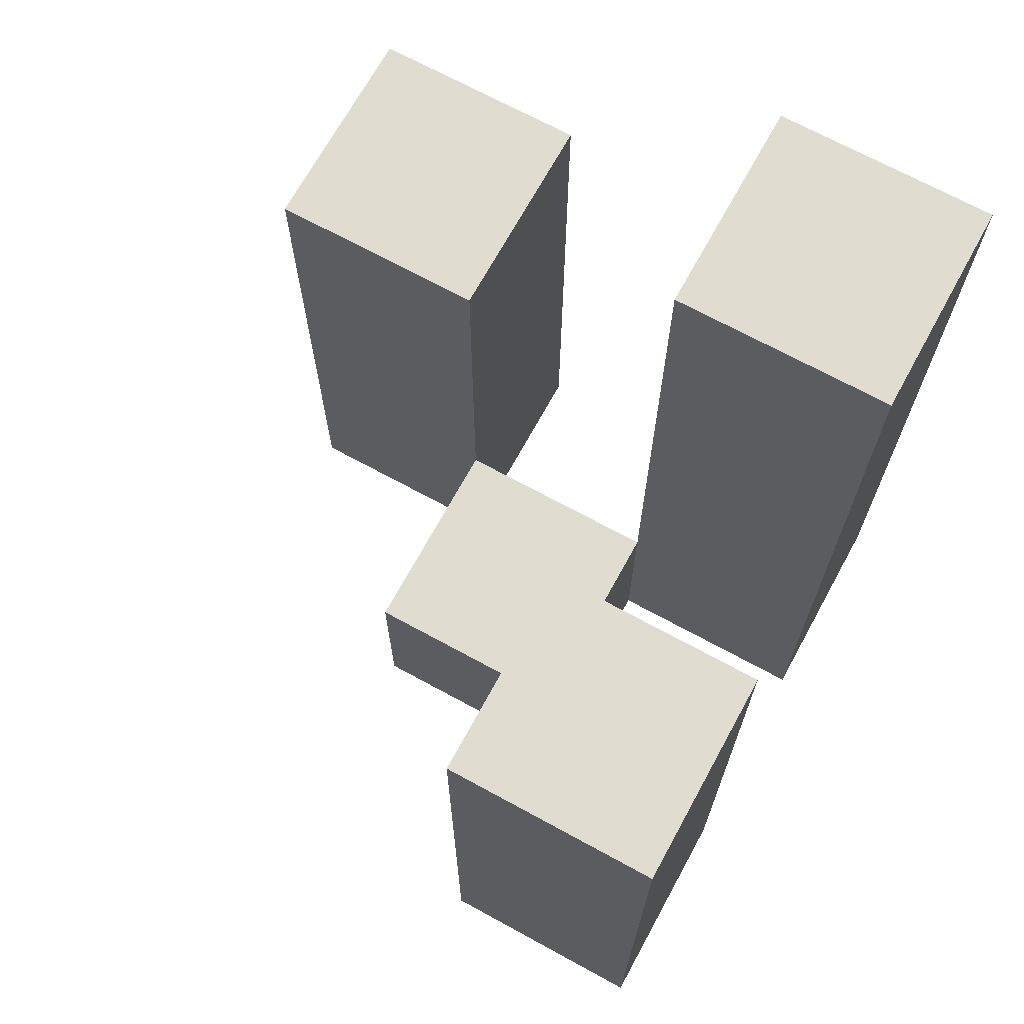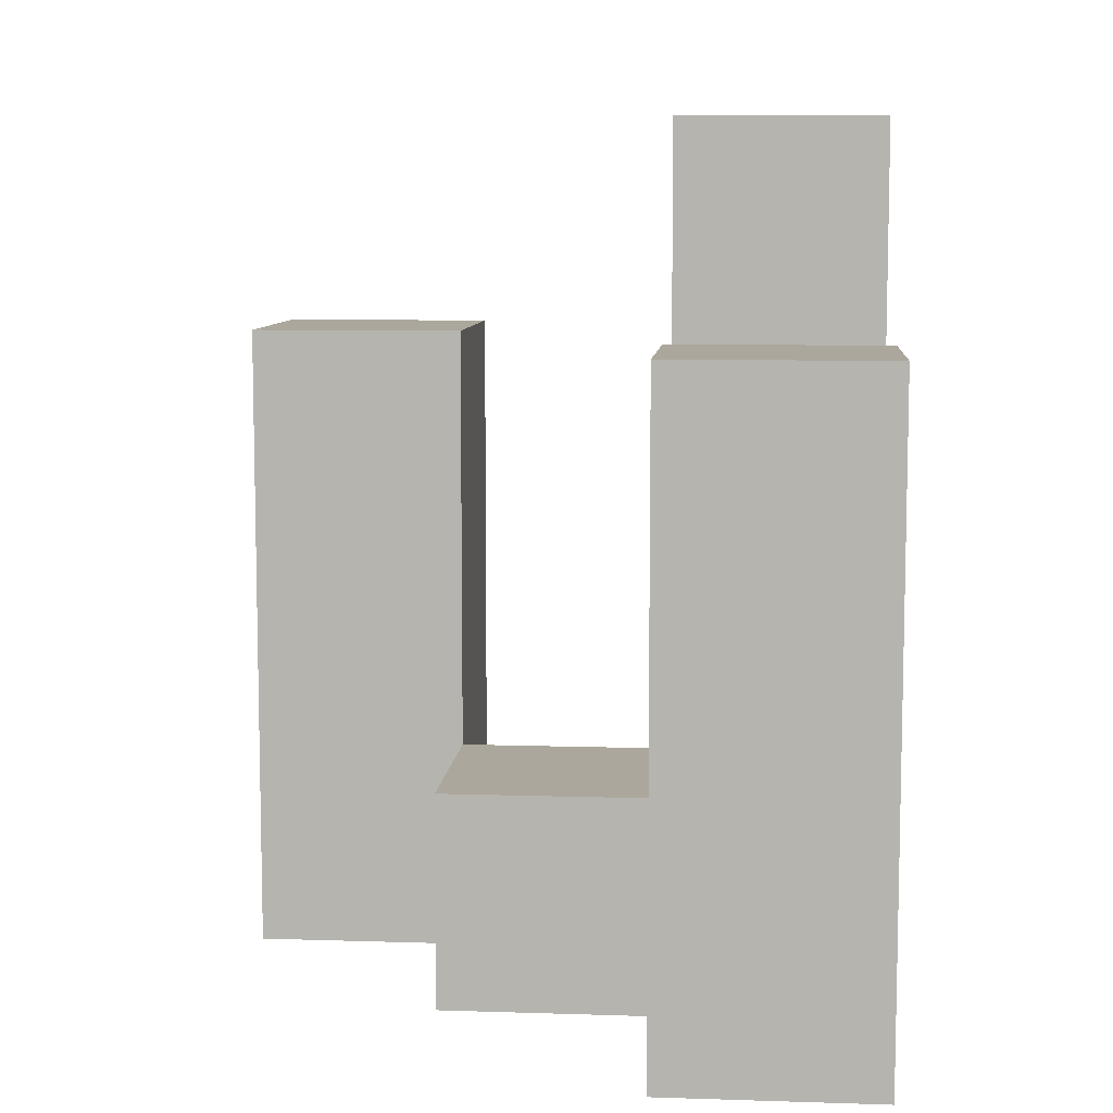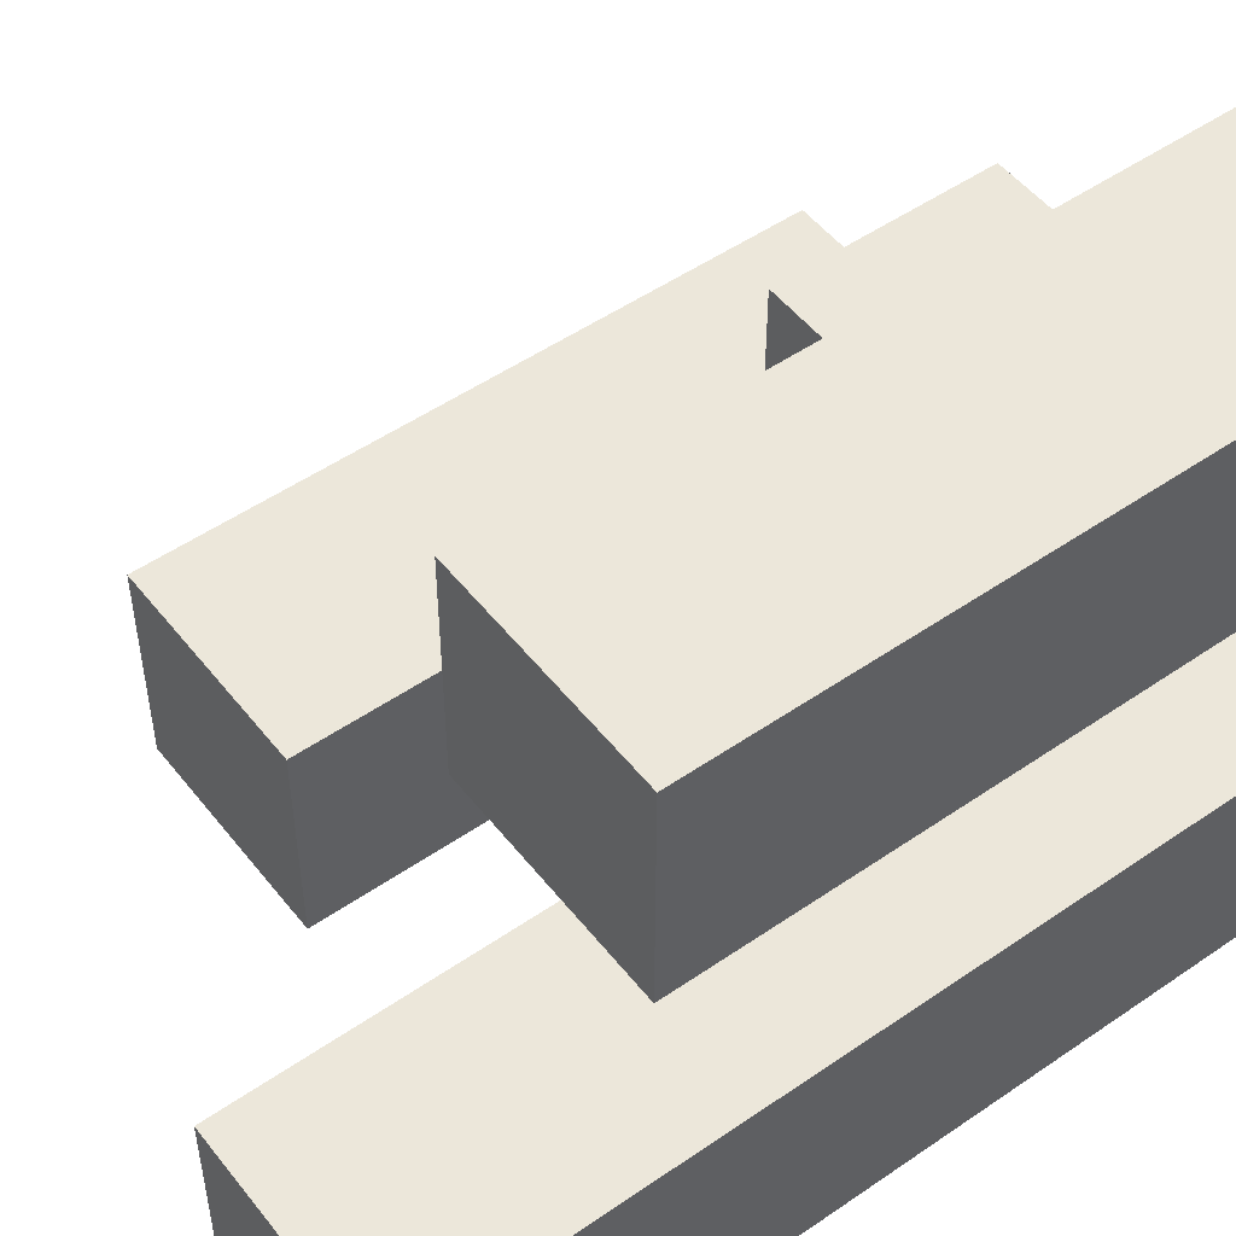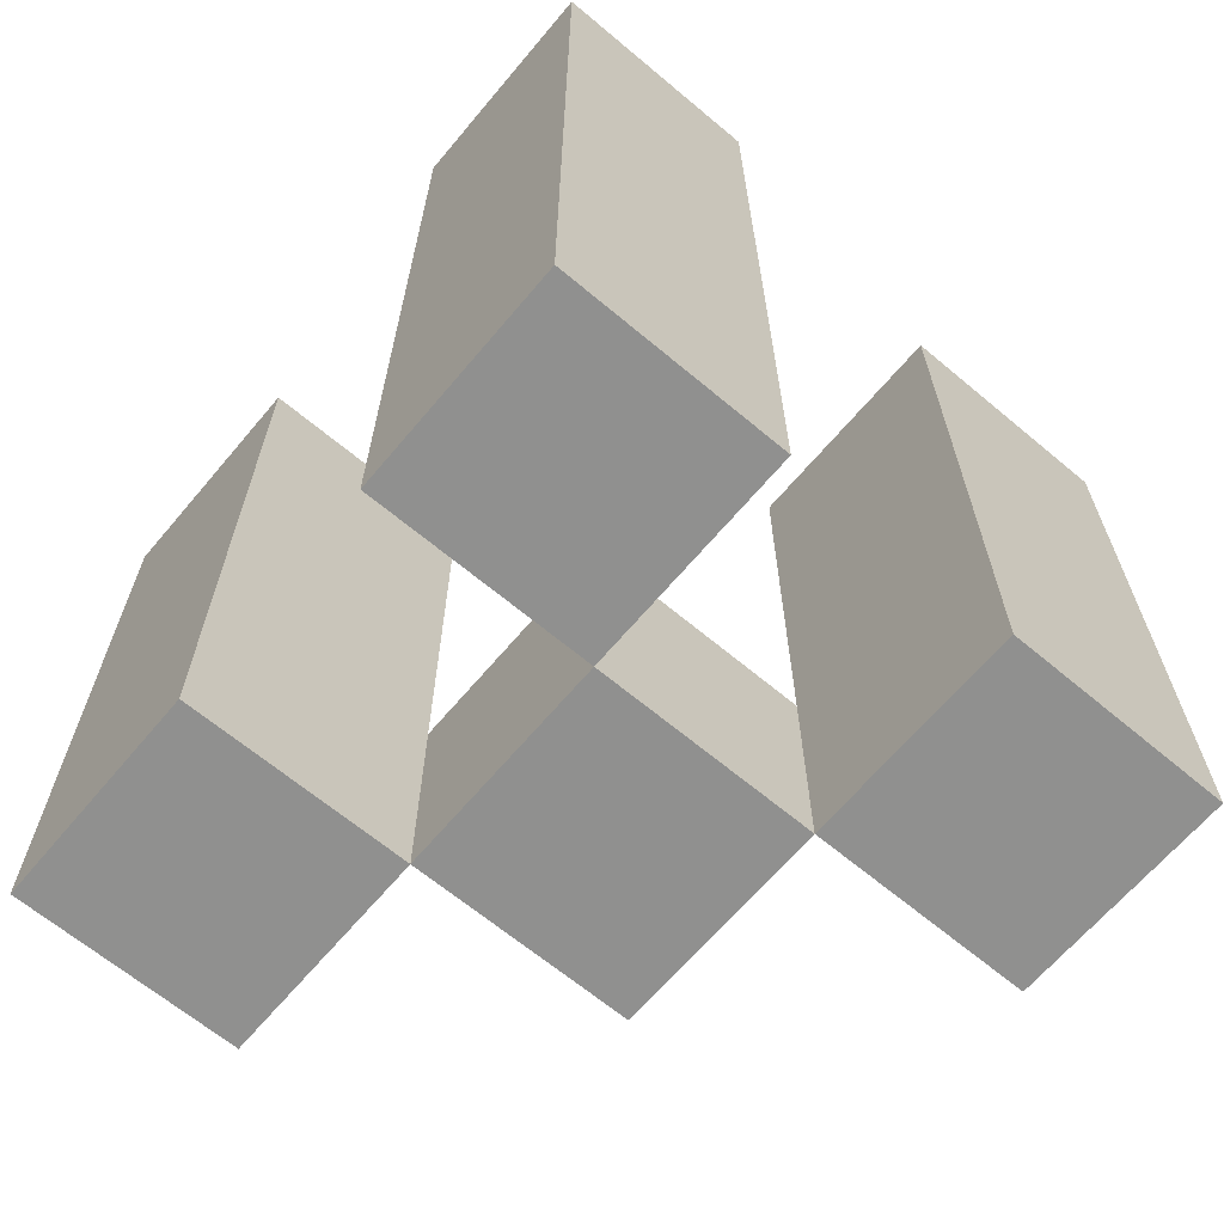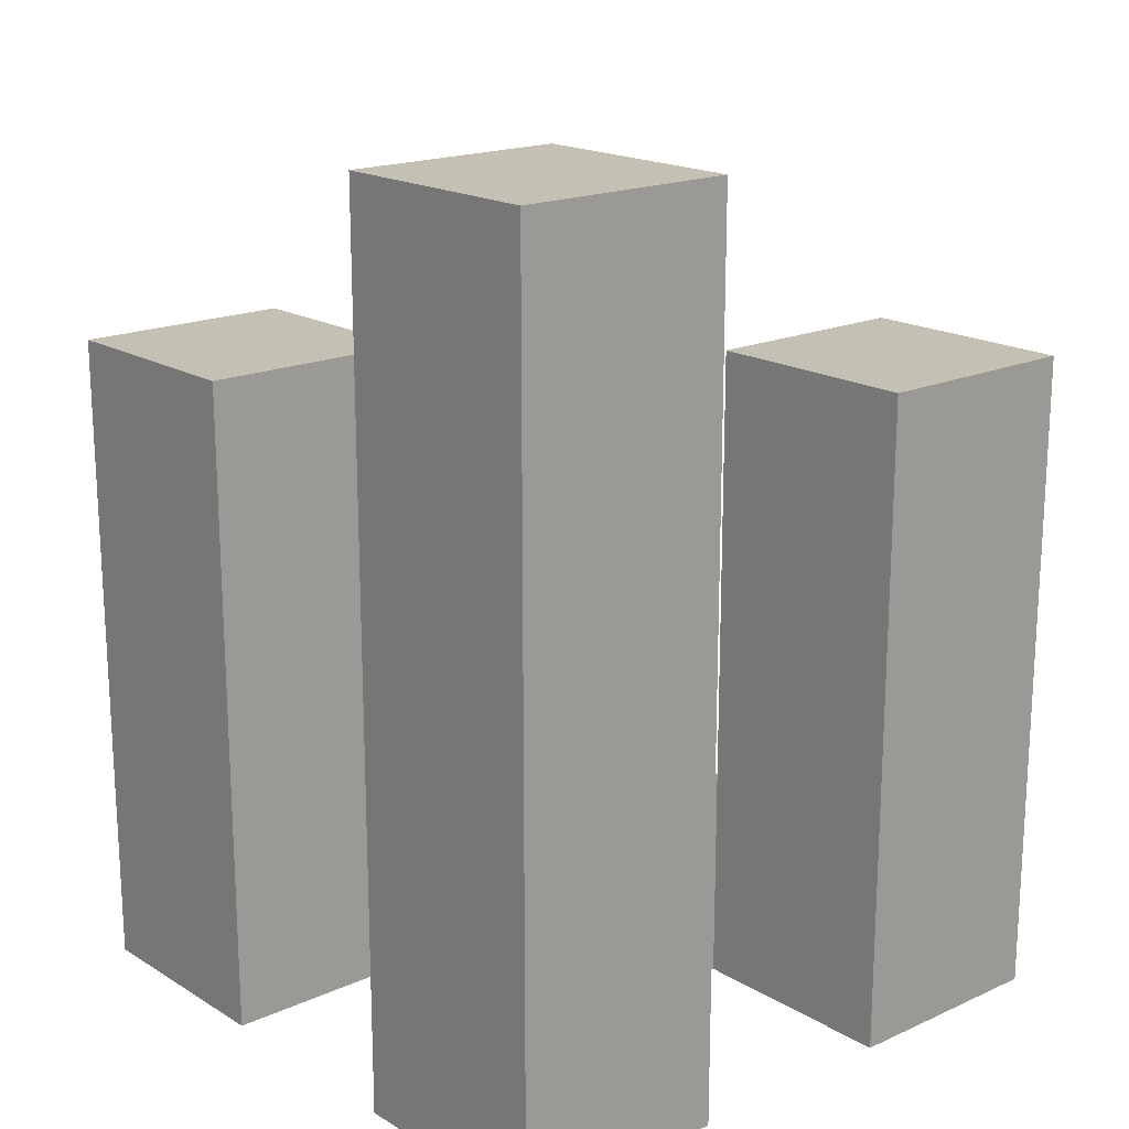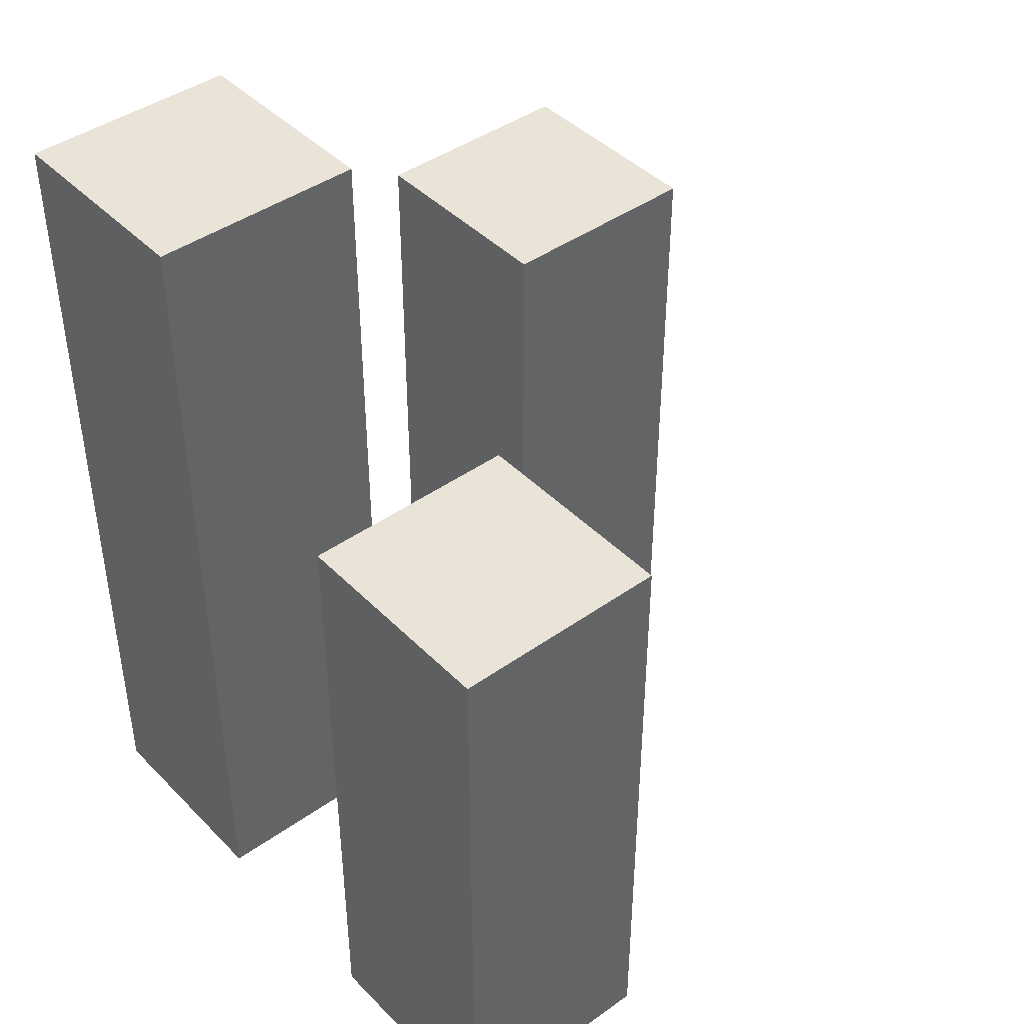
<metadata>
{"format":"obj","ext":"obj","renderer":"f3d","projection":"perspective","resolution":1024,"background":"white","views":[{"elev":69.5,"azim":118.7,"up":"+Y"},{"elev":8.3,"azim":95.0,"up":"+Y"},{"elev":50.9,"azim":-126.9,"up":"+Z"},{"elev":-65.6,"azim":-130.1,"up":"+Y"},{"elev":18.2,"azim":-130.9,"up":"+Y"},{"elev":42.9,"azim":-40.2,"up":"+Y"}]}
</metadata>
<code>
o
v 38.8 0.9 -1.7
v 38.8 0.9 -1.8
v 38.8 0.9 -1.9
v 38.8 0.9 -2
v 38.8 1.1 -1.7
v 38.8 1.1 -1.8
v 38.8 1.2 -1.7
v 38.8 1.2 -1.8
v 38.8 1.2 -1.9
v 38.8 1.2 -2
v 38.8 1.3 -1.9
v 38.8 1.3 -2
v 38.9 0.9 -1.8
v 38.9 0.9 -1.9
v 38.9 1 -1.8
v 38.9 1 -1.9
v 39 0.9 -1.9
v 39 0.9 -2
v 39 1 -1.9
v 39 1.1 -1.9
v 39 1.1 -2
v 39 1.2 -1.9
v 39 1.2 -2
v 38.9 0.9 -1.7
v 38.9 0.9 -1.8
v 38.9 0.9 -1.9
v 38.9 0.9 -2
v 38.9 1 -1.8
v 38.9 1 -1.9
v 38.9 1.1 -1.7
v 38.9 1.1 -1.8
v 38.9 1.2 -1.7
v 38.9 1.2 -1.8
v 38.9 1.2 -1.9
v 38.9 1.2 -2
v 38.9 1.3 -1.9
v 38.9 1.3 -2
v 39 0.9 -1.8
v 39 0.9 -1.9
v 39 1 -1.8
v 39 1 -1.9
v 39.1 0.9 -1.9
v 39.1 0.9 -2
v 39.1 1.1 -1.9
v 39.1 1.1 -2
v 39.1 1.2 -1.9
v 39.1 1.2 -2
v 38.8 0.9 -1.7
v 38.8 1.1 -1.7
v 38.8 1.2 -1.7
v 38.9 0.9 -1.7
v 38.9 1.1 -1.7
v 38.9 1.2 -1.7
v 38.9 0.9 -1.8
v 38.9 1 -1.8
v 39 0.9 -1.8
v 39 1 -1.8
v 38.8 0.9 -1.9
v 38.8 1.2 -1.9
v 38.8 1.3 -1.9
v 38.9 0.9 -1.9
v 38.9 1 -1.9
v 38.9 1.2 -1.9
v 38.9 1.3 -1.9
v 39 0.9 -1.9
v 39 1 -1.9
v 39 1.1 -1.9
v 39 1.2 -1.9
v 39.1 0.9 -1.9
v 39.1 1.1 -1.9
v 39.1 1.2 -1.9
v 38.8 0.9 -1.8
v 38.8 1.1 -1.8
v 38.8 1.2 -1.8
v 38.9 0.9 -1.8
v 38.9 1 -1.8
v 38.9 1.1 -1.8
v 38.9 1.2 -1.8
v 38.9 0.9 -1.9
v 38.9 1 -1.9
v 39 0.9 -1.9
v 39 1 -1.9
v 38.8 0.9 -2
v 38.8 1.2 -2
v 38.8 1.3 -2
v 38.9 0.9 -2
v 38.9 1.2 -2
v 38.9 1.3 -2
v 39 0.9 -2
v 39 1.1 -2
v 39 1.2 -2
v 39.1 0.9 -2
v 39.1 1.1 -2
v 39.1 1.2 -2
v 38.8 0.9 -1.7
v 38.9 0.9 -1.7
v 38.8 0.9 -1.8
v 38.9 0.9 -1.8
v 39 0.9 -1.8
v 38.8 0.9 -1.9
v 38.9 0.9 -1.9
v 39 0.9 -1.9
v 39.1 0.9 -1.9
v 38.8 0.9 -2
v 38.9 0.9 -2
v 39 0.9 -2
v 39.1 0.9 -2
v 38.9 1 -1.8
v 39 1 -1.8
v 38.9 1 -1.9
v 39 1 -1.9
v 38.8 1.2 -1.7
v 38.9 1.2 -1.7
v 38.8 1.2 -1.8
v 38.9 1.2 -1.8
v 39 1.2 -1.9
v 39.1 1.2 -1.9
v 39 1.2 -2
v 39.1 1.2 -2
v 38.8 1.3 -1.9
v 38.9 1.3 -1.9
v 38.8 1.3 -2
v 38.9 1.3 -2
f 5 2 1
f 6 2 5
f 7 6 5
f 8 6 7
f 9 4 3
f 10 4 9
f 11 10 9
f 12 10 11
f 15 14 13
f 16 14 15
f 19 18 17
f 20 18 19
f 21 18 20
f 22 21 20
f 23 21 22
f 24 25 28
f 26 27 29
f 24 28 30
f 30 28 31
f 30 31 32
f 32 31 33
f 29 27 34
f 34 27 35
f 34 35 36
f 36 35 37
f 38 39 40
f 40 39 41
f 42 43 44
f 44 43 45
f 44 45 46
f 46 45 47
f 51 49 48
f 52 50 49
f 52 49 51
f 53 50 52
f 56 55 54
f 57 55 56
f 61 59 58
f 62 59 61
f 63 60 59
f 63 59 62
f 64 60 63
f 69 66 65
f 69 67 66
f 70 68 67
f 70 67 69
f 71 68 70
f 72 73 75
f 75 73 76
f 73 74 77
f 76 73 77
f 77 74 78
f 79 80 81
f 81 80 82
f 83 84 86
f 84 85 87
f 86 84 87
f 87 85 88
f 89 90 92
f 90 91 93
f 92 90 93
f 93 91 94
f 97 96 95
f 98 96 97
f 101 99 98
f 102 99 101
f 104 101 100
f 105 101 104
f 106 103 102
f 107 103 106
f 108 109 110
f 110 109 111
f 112 113 114
f 114 113 115
f 116 117 118
f 118 117 119
f 120 121 122
f 122 121 123

</code>
